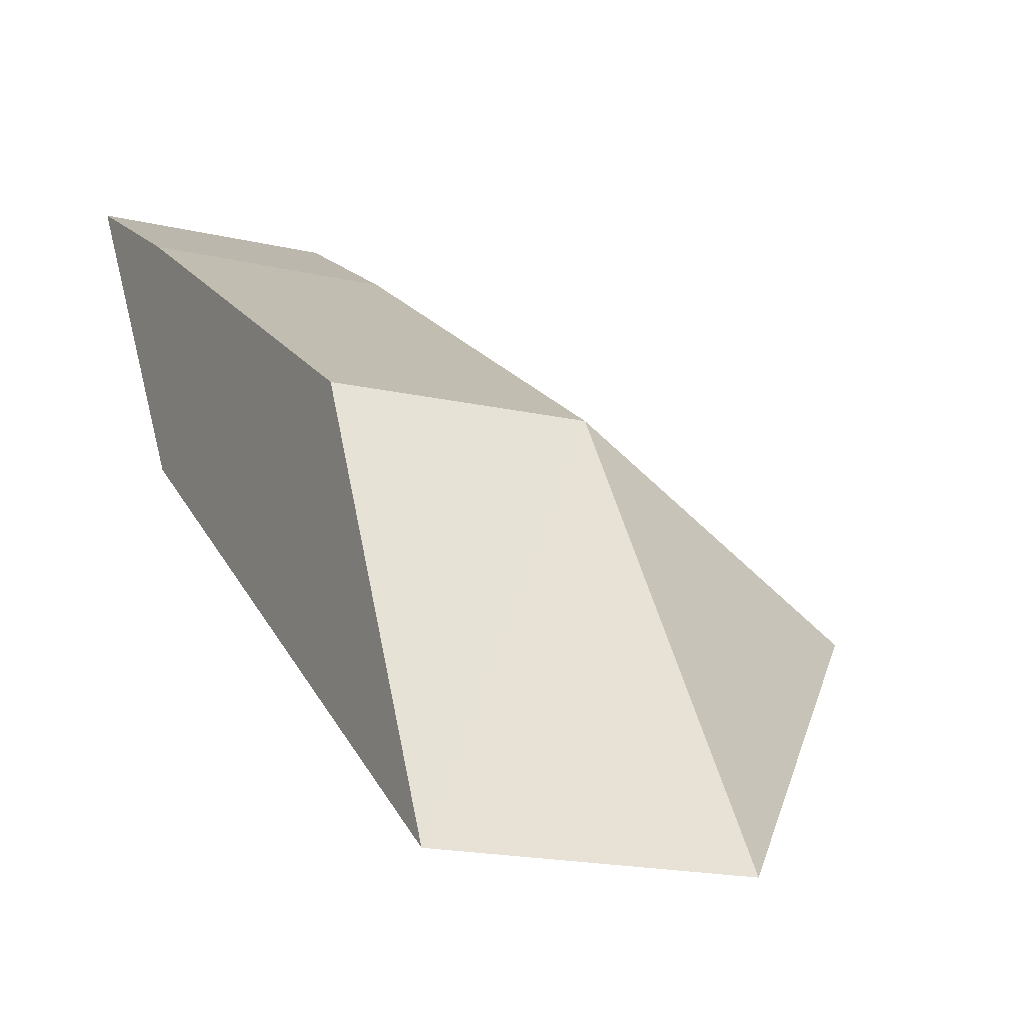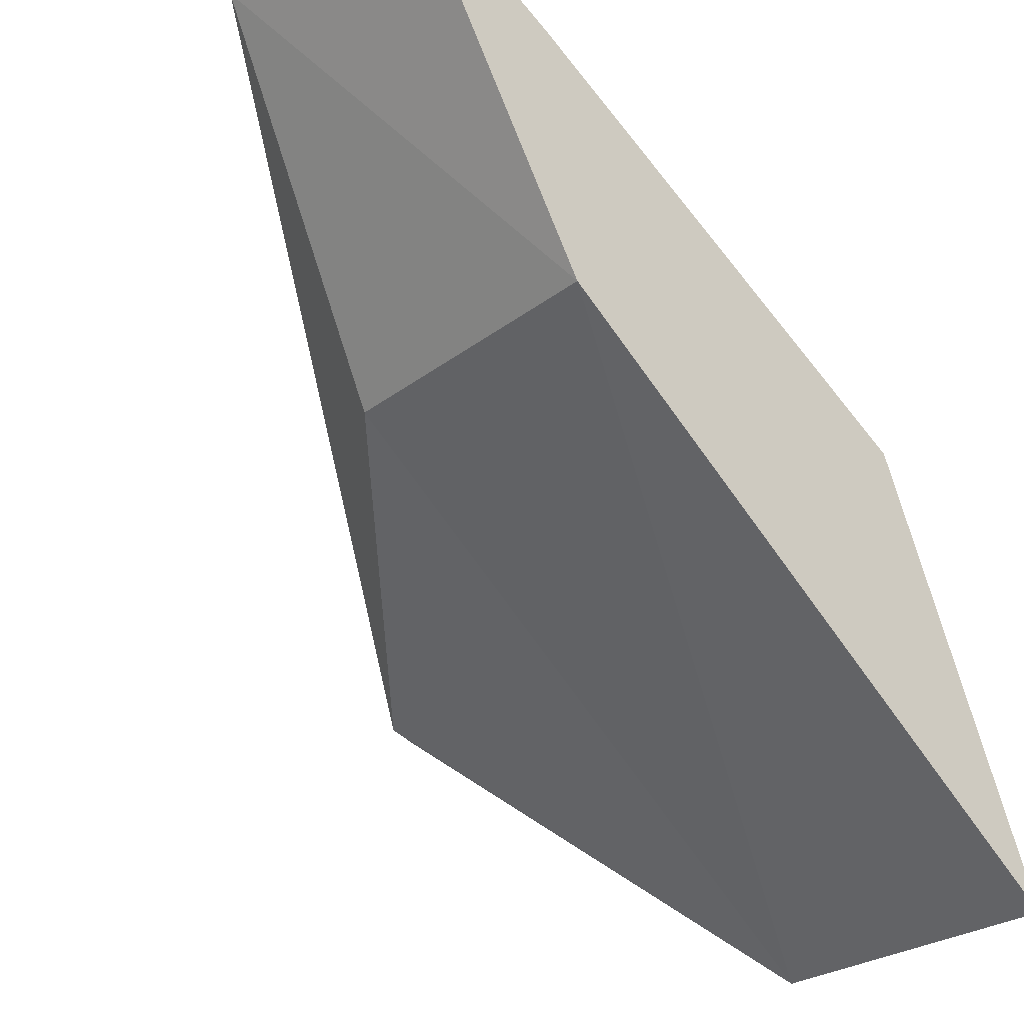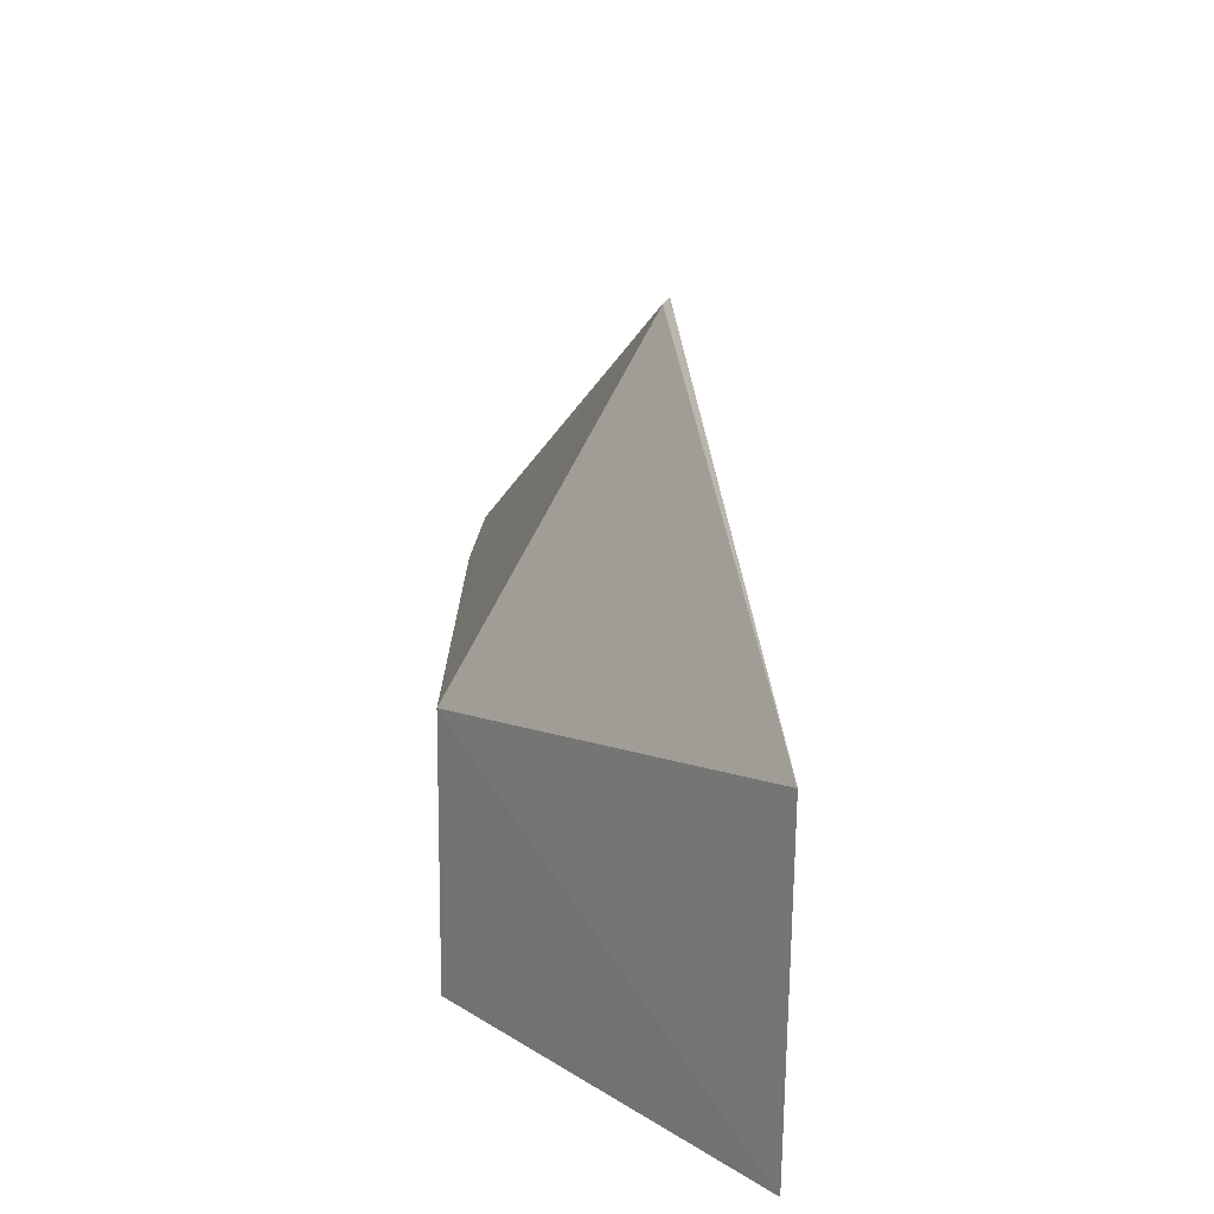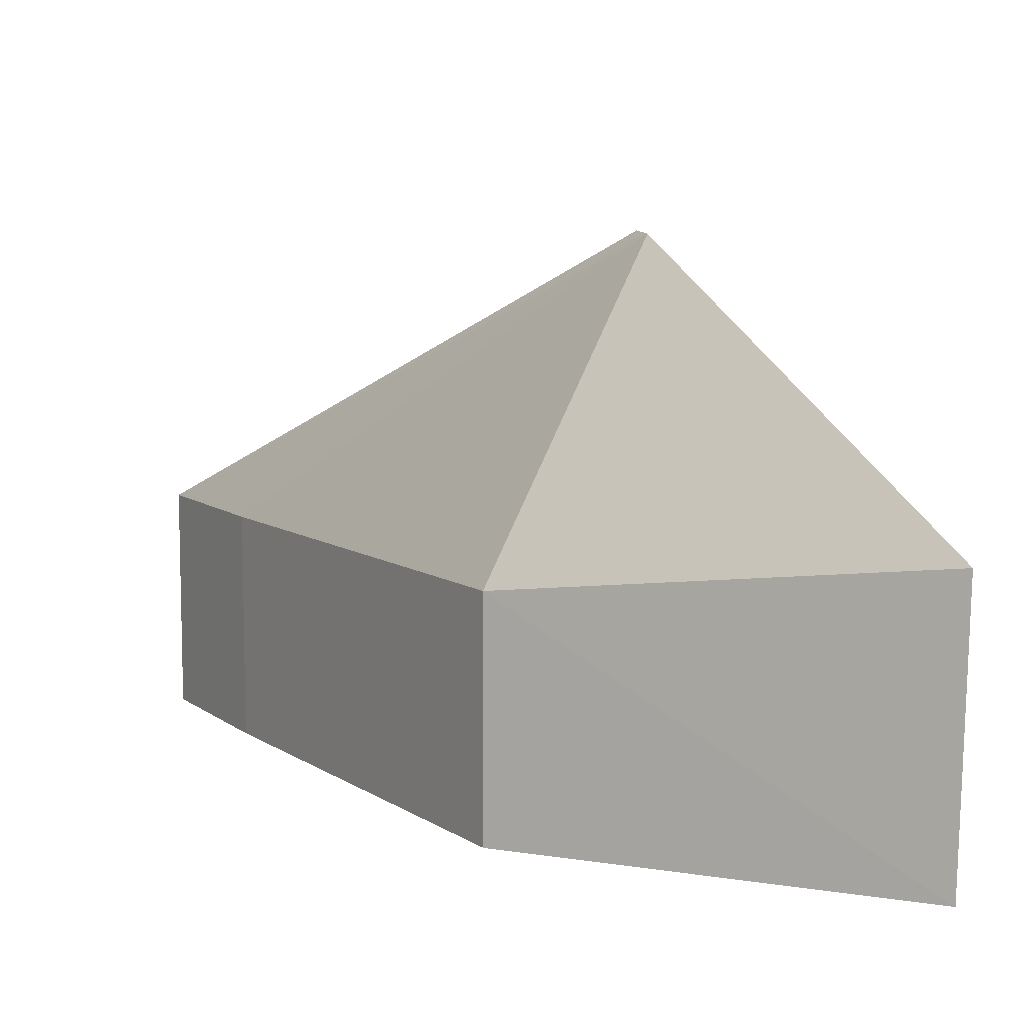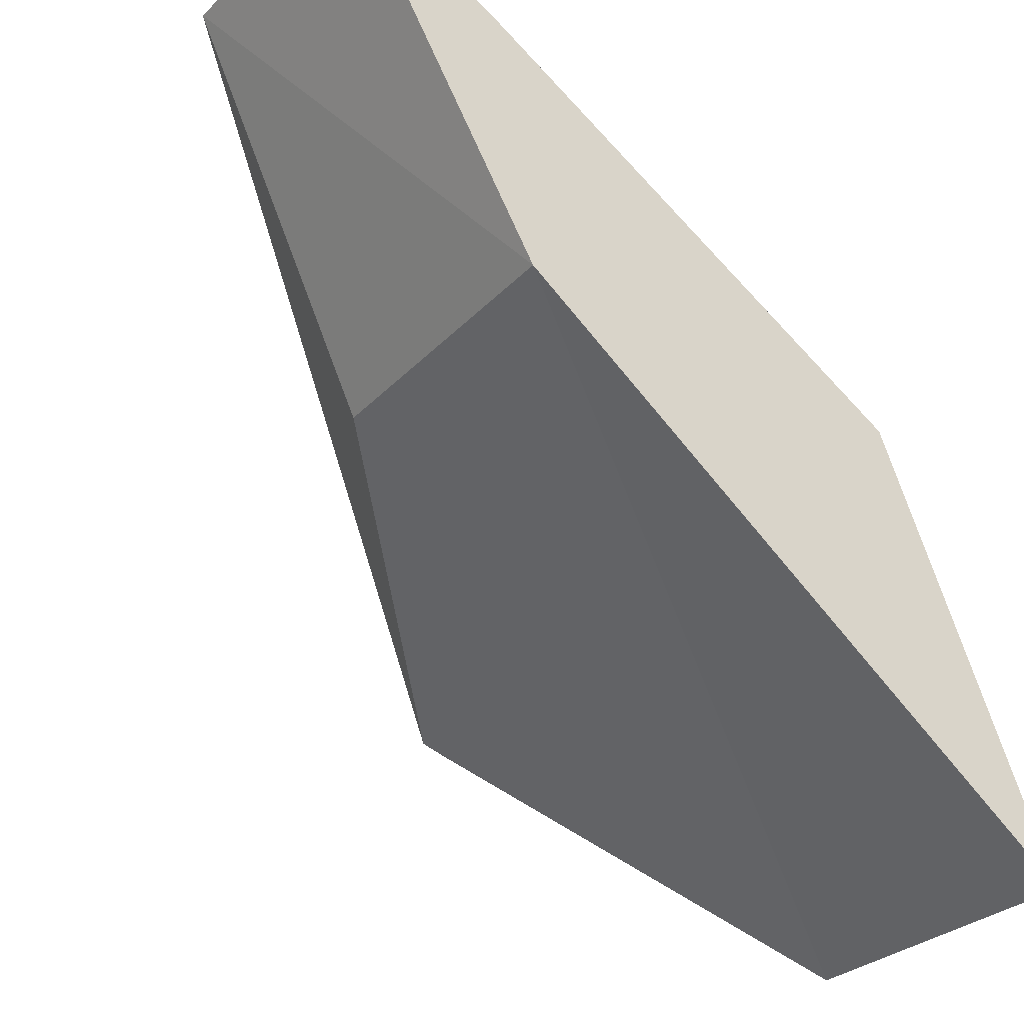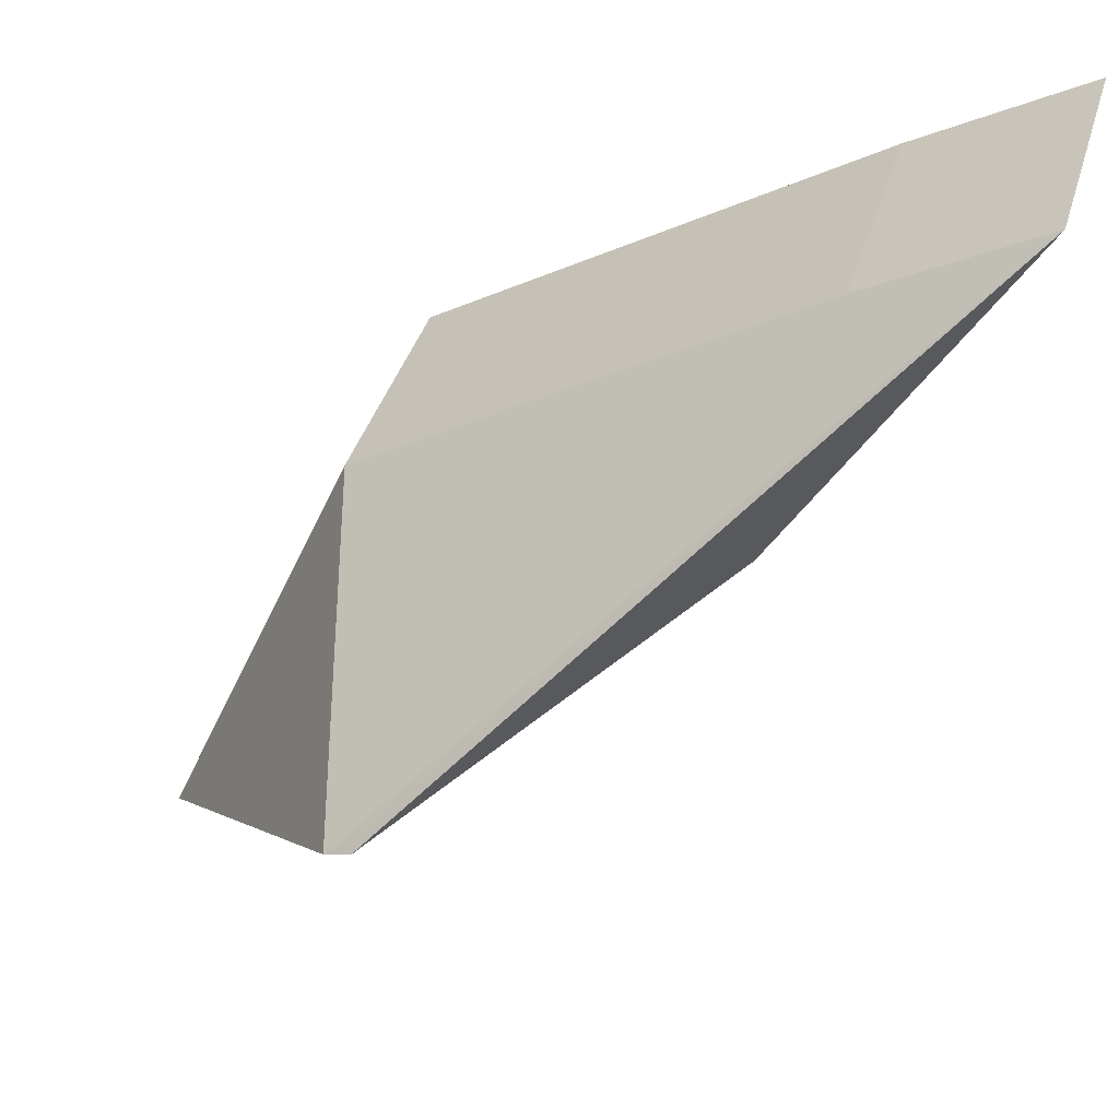
<metadata>
{"format":"obj","ext":"obj","renderer":"f3d","projection":"perspective","resolution":1024,"background":"white","views":[{"elev":-14.4,"azim":61.9,"up":"+Z"},{"elev":-26.2,"azim":-43.1,"up":"+Z"},{"elev":14.4,"azim":121.2,"up":"+Y"},{"elev":8.9,"azim":89.2,"up":"+Y"},{"elev":-28.7,"azim":-36.8,"up":"+Z"},{"elev":39.2,"azim":-163.9,"up":"+Z"}]}
</metadata>
<code>
v 4.877 -6.353 -48.61
v 11.2 -8.323 -54.75
v 9.747 -6.353 -51.47
v 11.18 -5.93 -54.81
v 6.501 -8.323 -51.3
v 8.833 -3.731 -52.65
v 9.747 -8.325 -51.47
v 6.205 -6.353 -49.34
v 9.04 -3.747 -52.72
v 6.623 -5.93 -51.32
v 4.877 -8.325 -48.61
v 8.876 -3.794 -52.61
v 6.205 -8.325 -49.34
f 3 2 4
f 5 4 2
f 7 2 3
f 9 3 4
f 9 4 6
f 9 8 3
f 9 1 8
f 10 5 1
f 10 1 6
f 10 6 4
f 10 4 5
f 11 1 5
f 11 5 2
f 11 2 7
f 12 9 6
f 12 6 1
f 12 1 9
f 13 11 7
f 13 8 1
f 13 1 11
f 13 7 3
f 13 3 8

</code>
